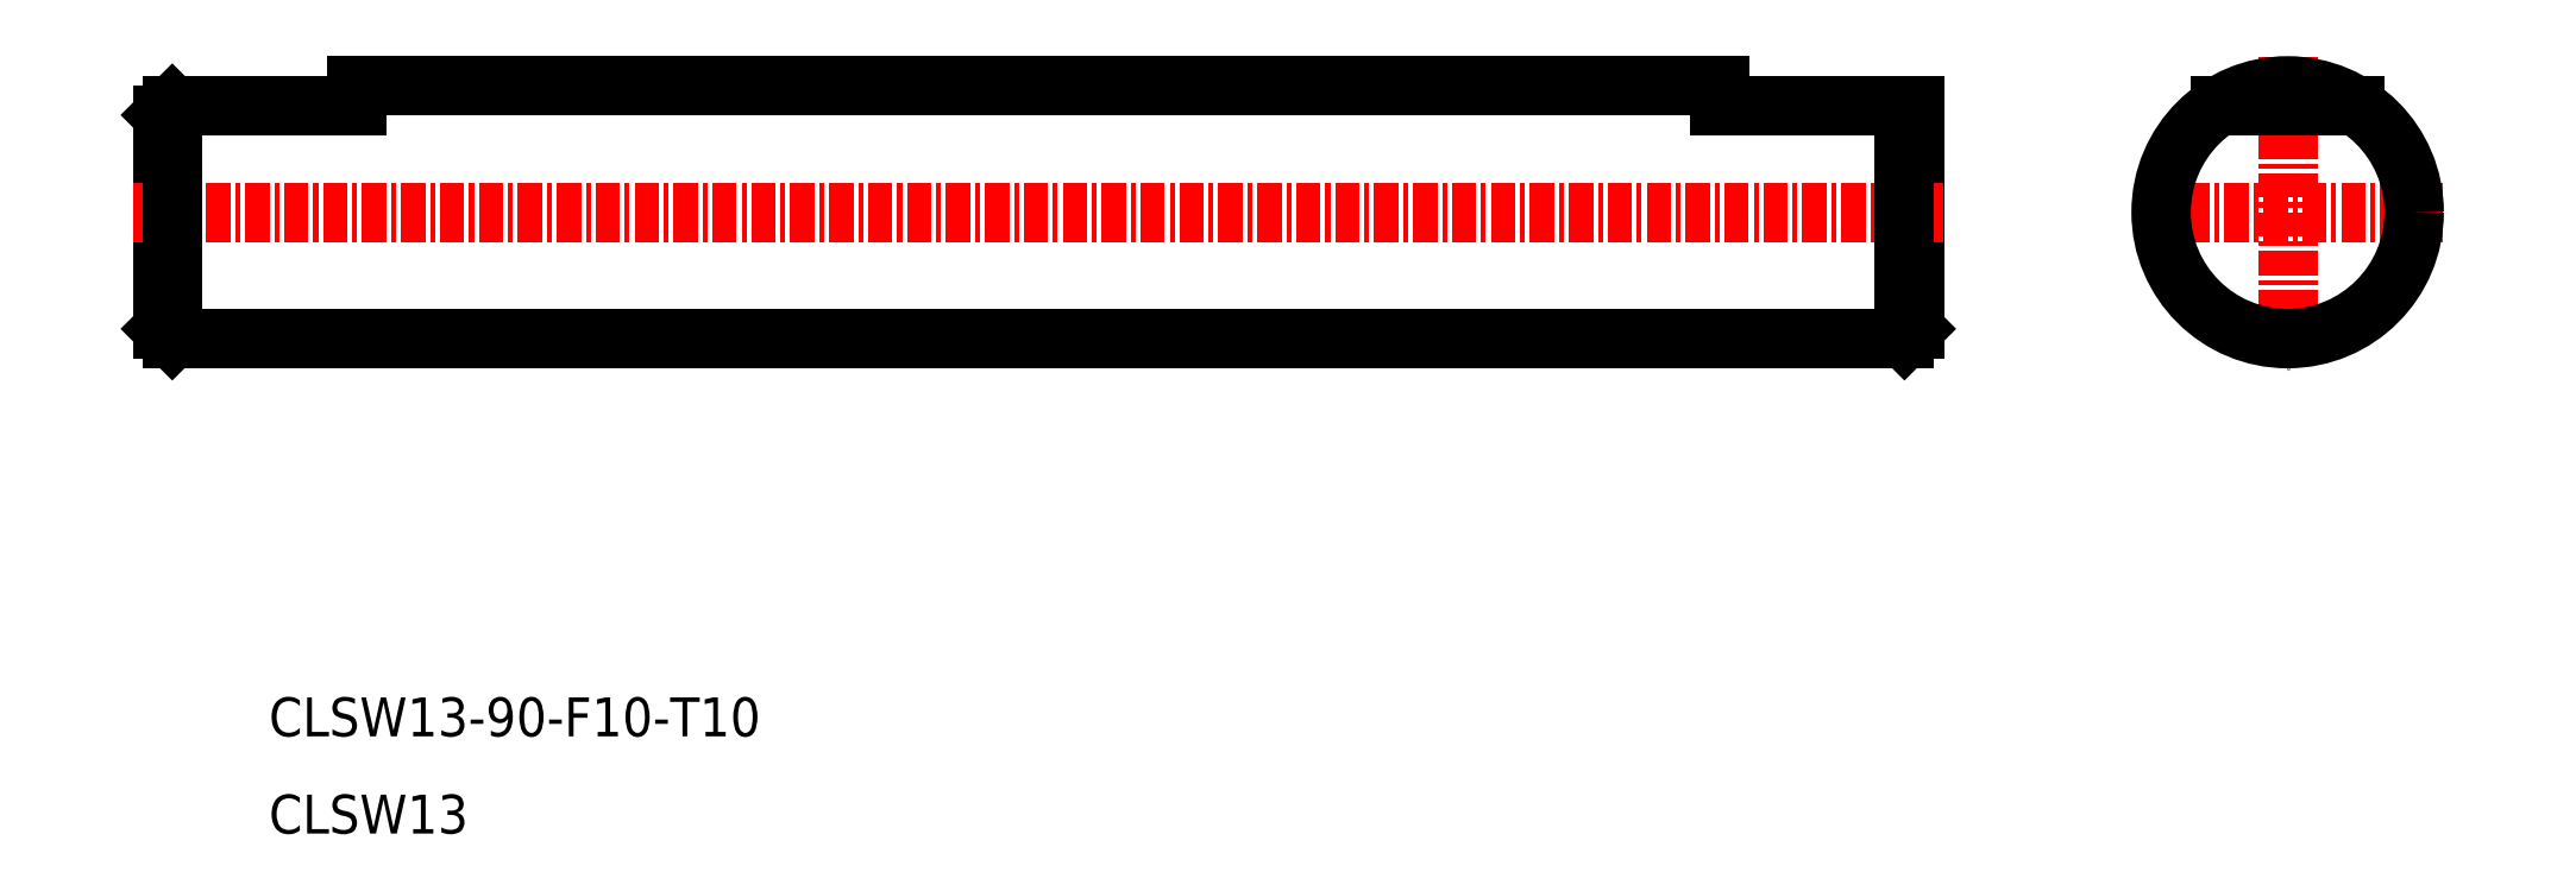
<metadata>
{"format":"dxf","ext":"dxf","renderer":"ezdxf+matplotlib","layout":"modelspace","background":"white","min_lineweight":24,"dpi":150}
</metadata>
<code>
0
SECTION
2
ENTITIES
0
POINT
8
0
10
-1.984e+04
20
3.06e+04
30
0
0
LINE
8
0
10
-1.976e+04
20
3.115e+04
30
0
11
-1.985e+04
21
3.115e+04
31
0
0
LINE
8
0
10
-1.977e+04
20
3.117e+04
30
0
11
-1.984e+04
21
3.117e+04
31
0
0
LINE
8
0
10
-1.985e+04
20
3.117e+04
30
0
11
-1.985e+04
21
3.115e+04
31
0
0
LINE
8
0
10
-1.976e+04
20
3.117e+04
30
0
11
-1.976e+04
21
3.115e+04
31
0
0
LINE
8
0
10
-1.976e+04
20
3.117e+04
30
0
11
-1.977e+04
21
3.117e+04
31
0
0
LINE
8
CENTER
10
-1.976e+04
20
3.116e+04
30
0
11
-1.985e+04
21
3.116e+04
31
0
0
LINE
8
0
10
-1.984e+04
20
3.117e+04
30
0
11
-1.985e+04
21
3.117e+04
31
0
0
LINE
8
0
10
-1.976e+04
20
3.115e+04
30
0
11
-1.976e+04
21
3.115e+04
31
0
0
LINE
8
0
10
-1.985e+04
20
3.117e+04
30
0
11
-1.985e+04
21
3.117e+04
31
0
0
LINE
8
0
10
-1.985e+04
20
3.115e+04
30
0
11
-1.985e+04
21
3.115e+04
31
0
0
LINE
8
0
10
-1.985e+04
20
3.117e+04
30
0
11
-1.985e+04
21
3.115e+04
31
0
0
LINE
8
0
10
-1.976e+04
20
3.115e+04
30
0
11
-1.976e+04
21
3.117e+04
31
0
0
LINE
8
CENTER
10
-1.974e+04
20
3.117e+04
30
0
11
-1.974e+04
21
3.115e+04
31
0
0
LINE
8
CENTER
10
-1.973e+04
20
3.116e+04
30
0
11
-1.975e+04
21
3.116e+04
31
0
0
CIRCLE
8
0
10
-1.974e+04
20
3.116e+04
30
0
40
6.5
0
LINE
8
0
10
-1.977e+04
20
3.117e+04
30
0
11
-1.977e+04
21
3.117e+04
31
0
0
LINE
8
0
10
-1.984e+04
20
3.117e+04
30
0
11
-1.984e+04
21
3.117e+04
31
0
0
LINE
8
0
10
-1.974e+04
20
3.117e+04
30
0
11
-1.974e+04
21
3.117e+04
31
0
0
TEXT
8
0
10
-1.984e+04
20
3.113e+04
30
0
40
2
1
CLSW13-90-F10-T10
7
MISUMI
0
TEXT
8
0
10
-1.984e+04
20
3.113e+04
30
0
40
2
1
CLSW13
7
MISUMI
0
ENDSEC
0
EOF

</code>
